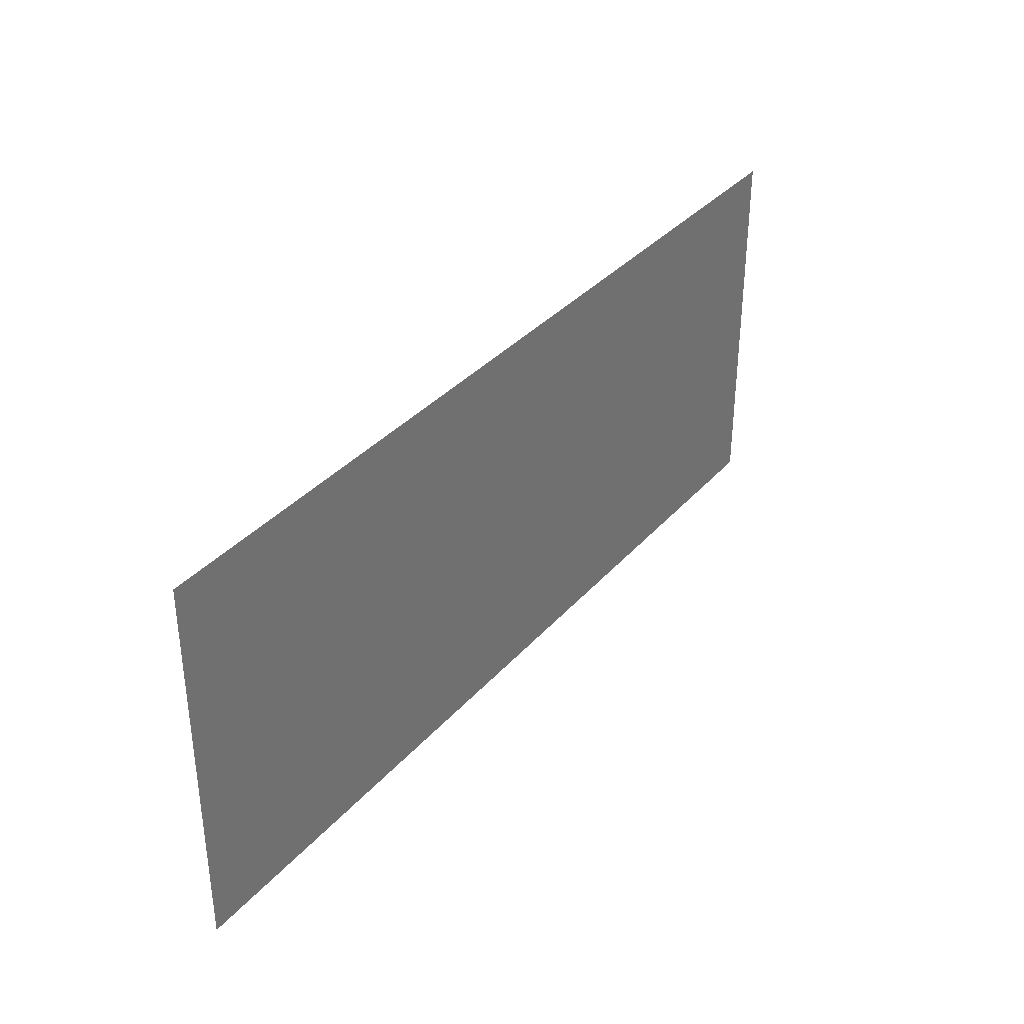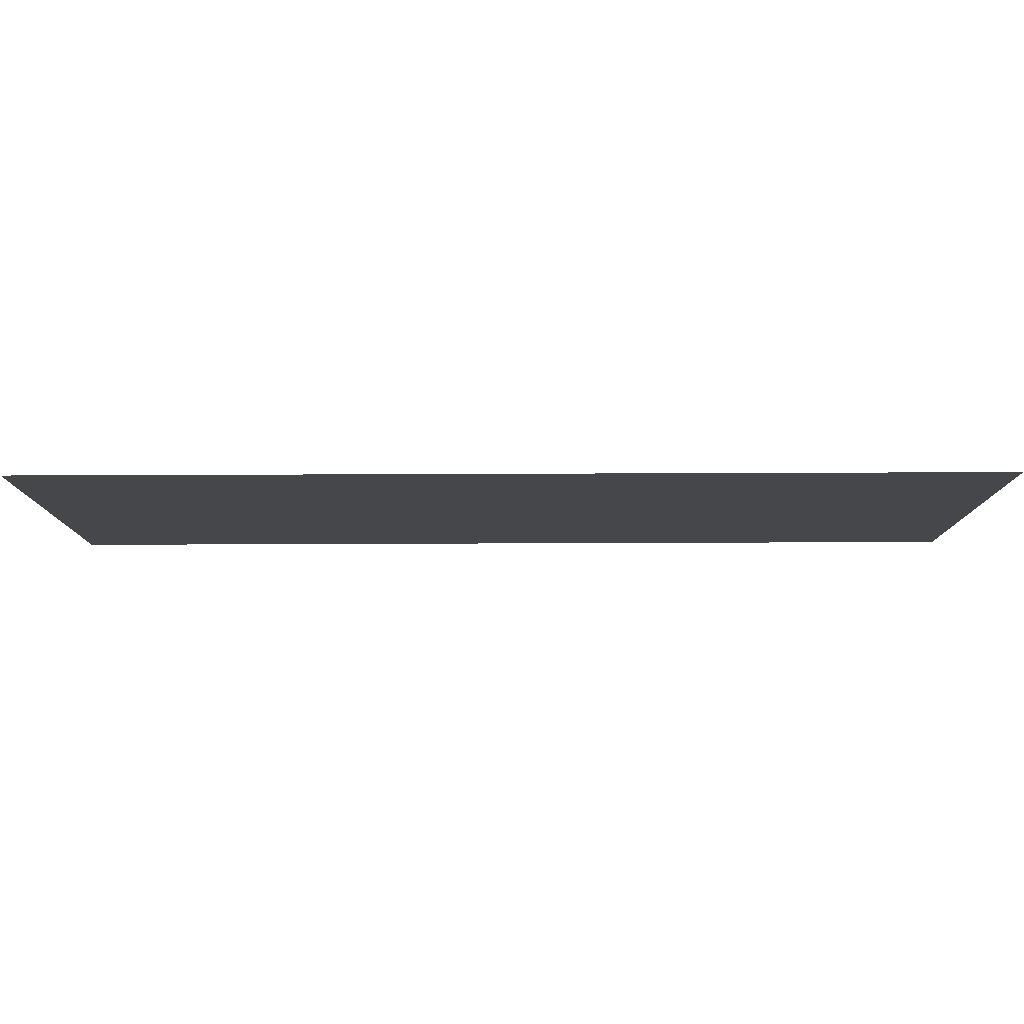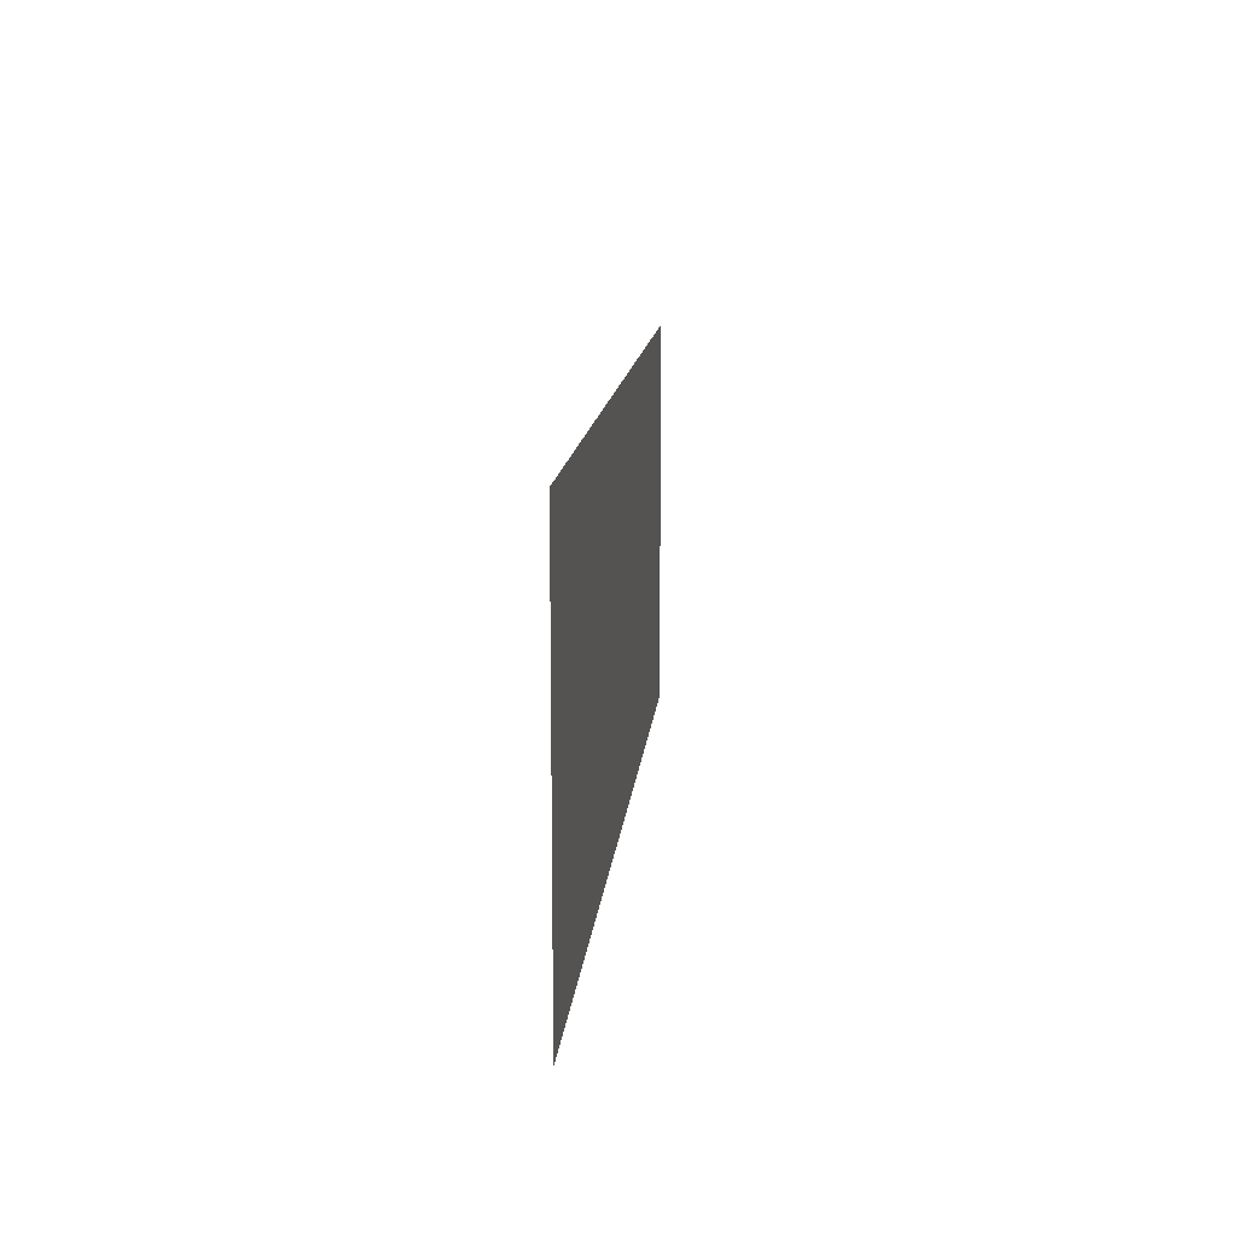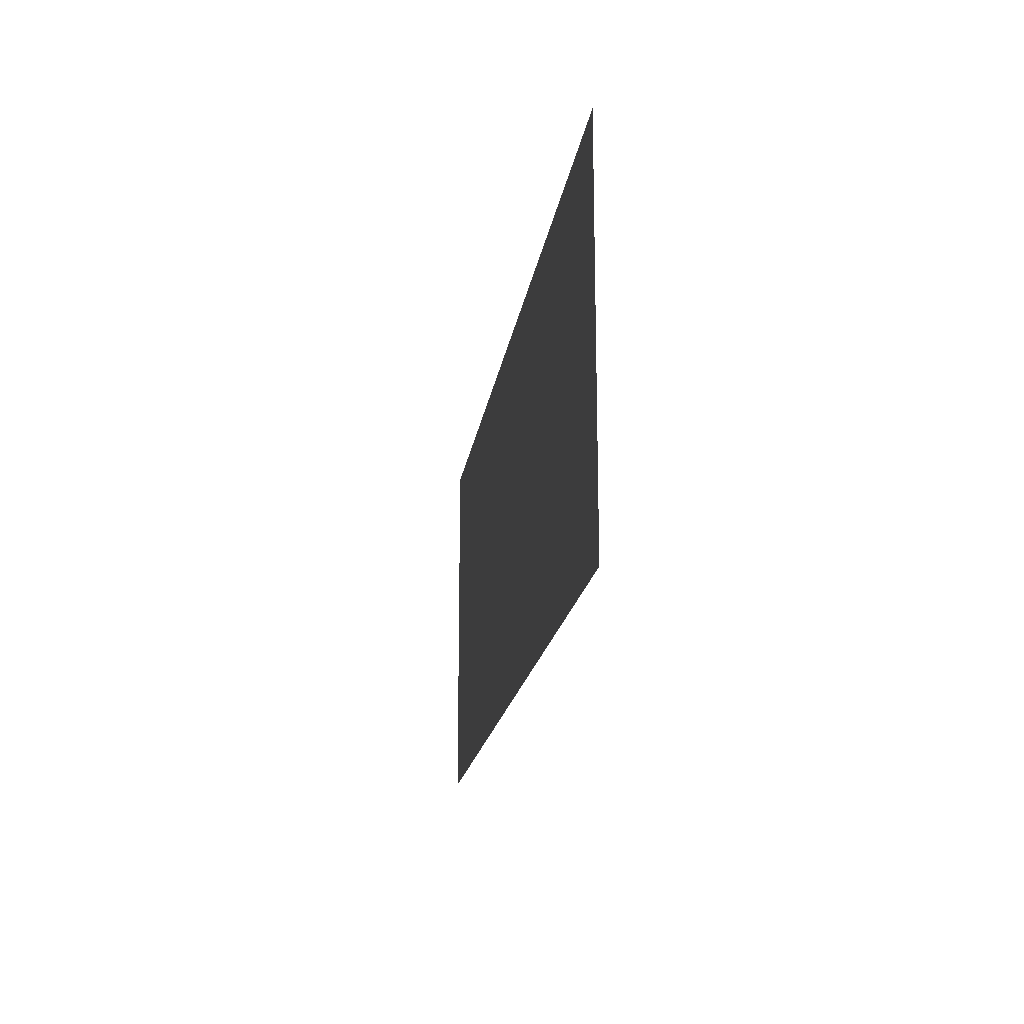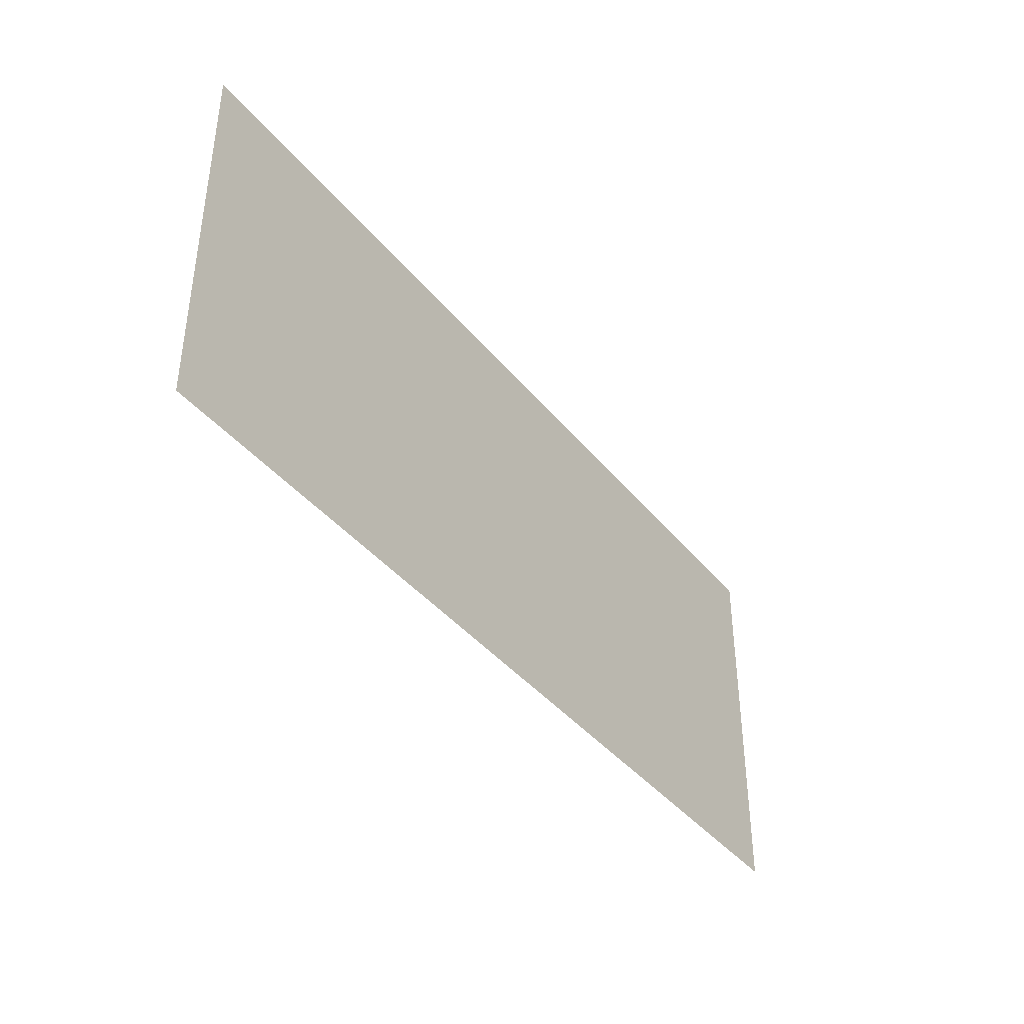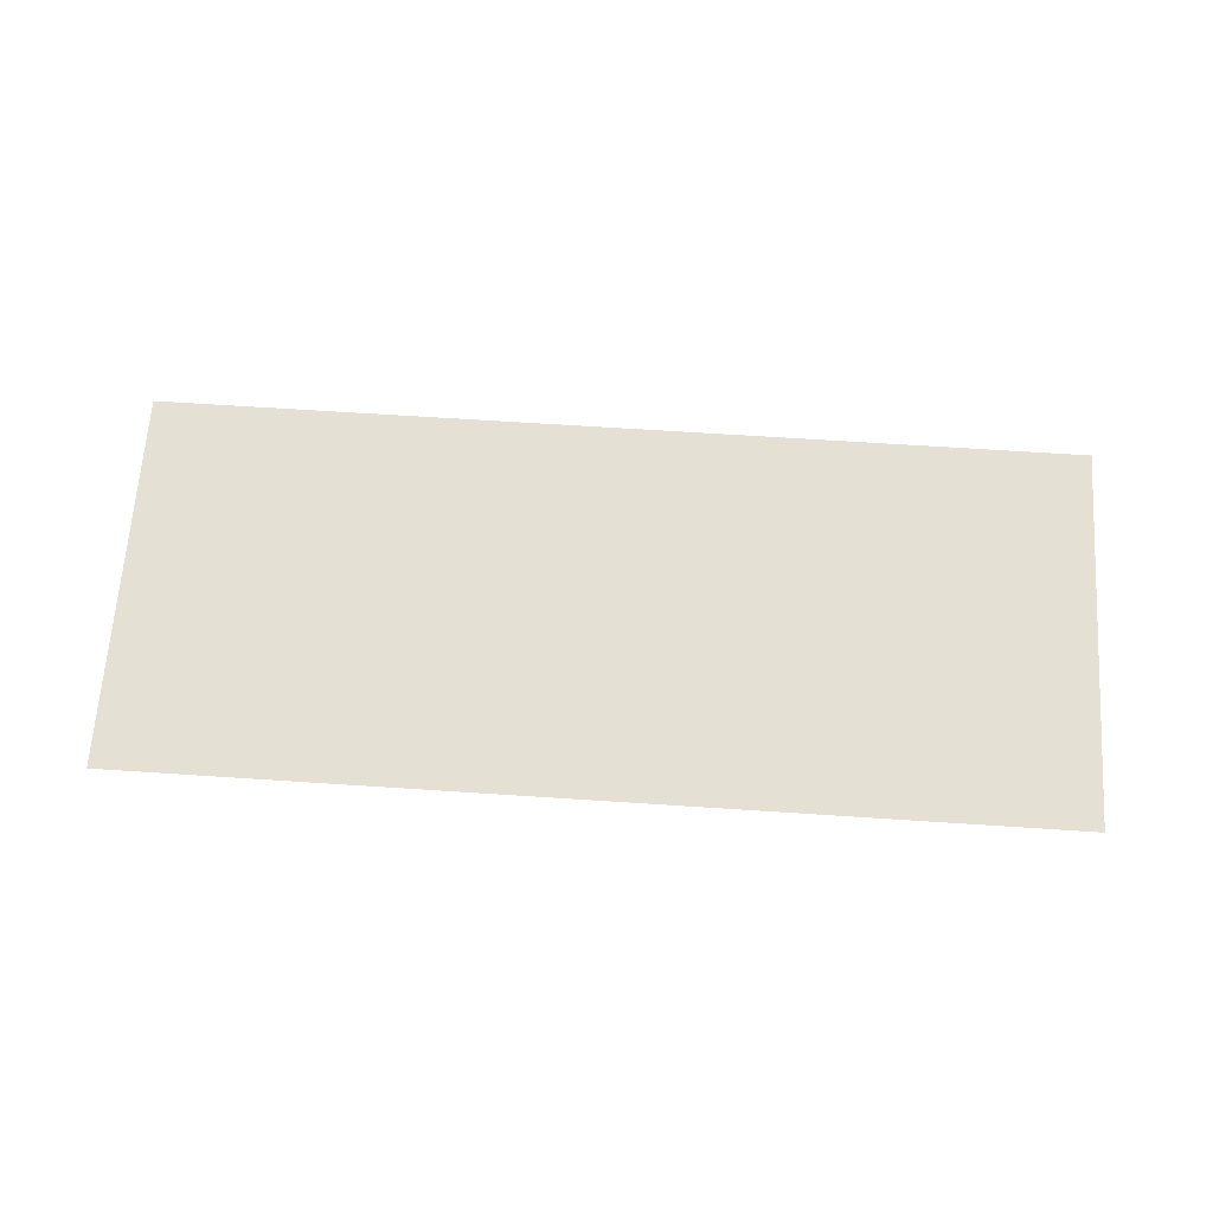
<metadata>
{"format":"obj","ext":"obj","renderer":"f3d","projection":"perspective","resolution":1024,"background":"white","views":[{"elev":35.3,"azim":125.1,"up":"+Y"},{"elev":79.7,"azim":179.8,"up":"+Y"},{"elev":13.4,"azim":95.3,"up":"+Y"},{"elev":-18.2,"azim":81.9,"up":"+Y"},{"elev":-40.0,"azim":124.9,"up":"+Y"},{"elev":65.6,"azim":3.8,"up":"+Z"}]}
</metadata>
<code>
g Glow_plane
v -2.473 2 0
v 2.314 2 0
v 2.314 0 0
v -2.473 0 0
g Glow_plane_0
f 3 2 1
f 4 3 1

</code>
